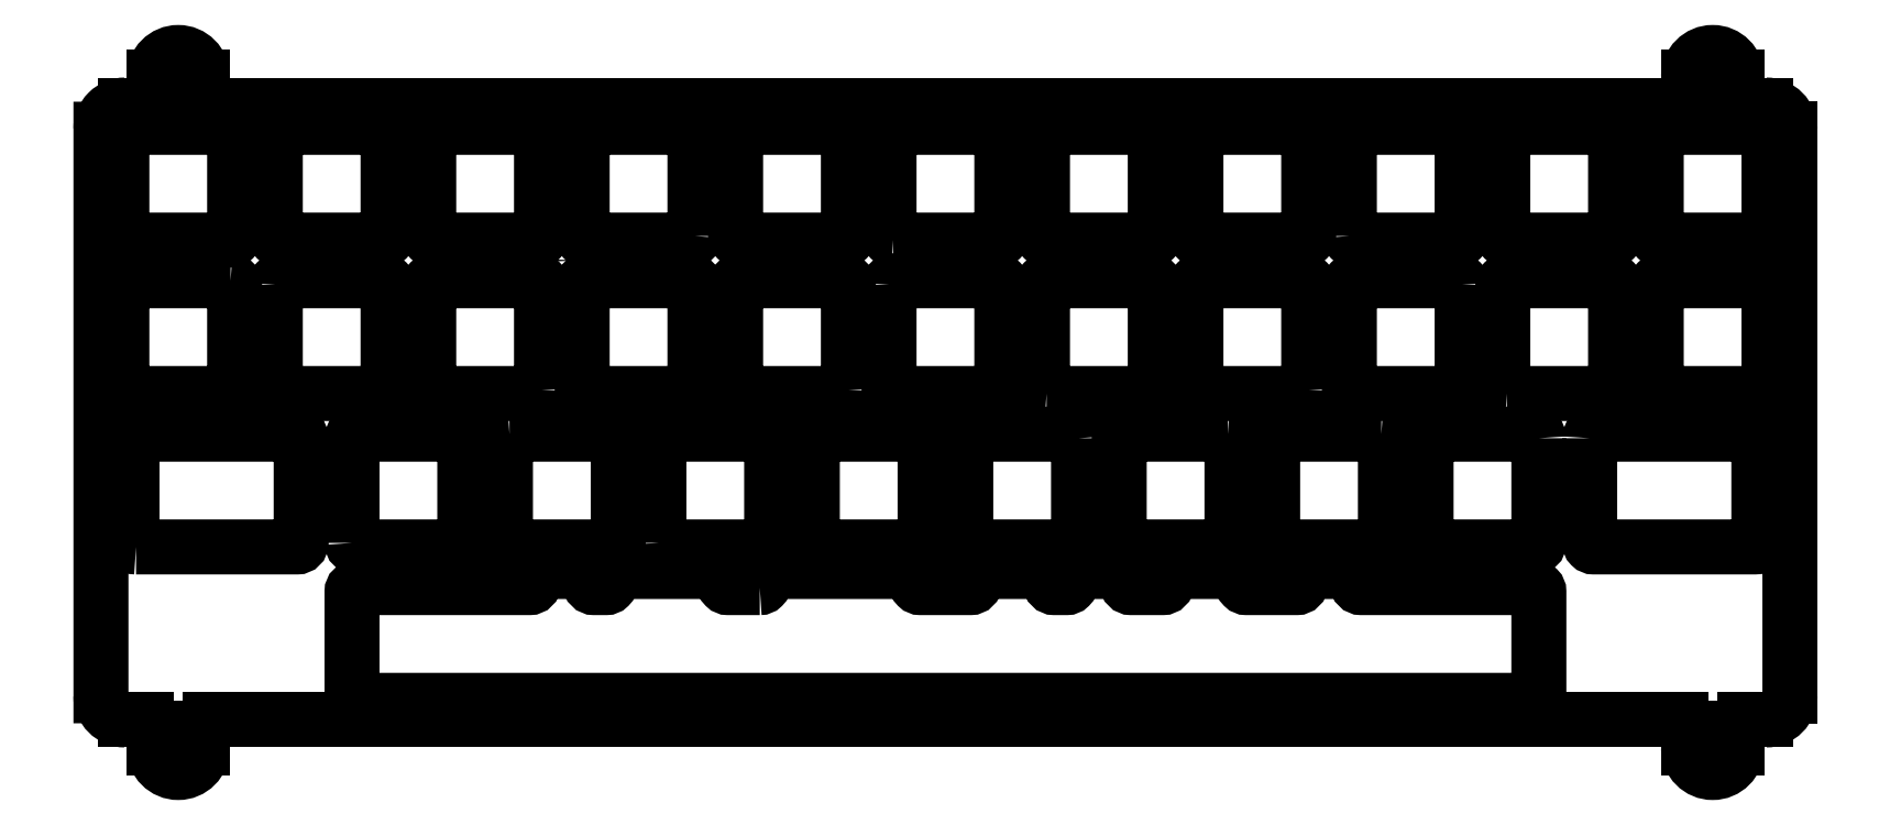
<metadata>
{"format":"dxf","ext":"dxf","renderer":"ezdxf+matplotlib","layout":"modelspace","background":"white","min_lineweight":24,"dpi":150}
</metadata>
<code>
0
SECTION
2
ENTITIES
0
LWPOLYLINE
8
0
90
8
70
1
43
0
10
207.3
20
-72.38
10
207.3
20
-59.38
42
-0.4142
10
207.8
20
-58.88
10
220.8
20
-58.88
42
-0.4142
10
221.3
20
-59.38
10
221.3
20
-72.38
42
-0.4142
10
220.8
20
-72.88
10
207.8
20
-72.88
42
-0.4142
0
LWPOLYLINE
8
0
90
8
70
1
43
0
10
169.7
20
-91.93
42
-0.4142
10
169.2
20
-91.43
10
169.2
20
-78.43
42
-0.4142
10
169.7
20
-77.93
10
182.7
20
-77.93
42
-0.4142
10
183.2
20
-78.43
10
183.2
20
-91.43
42
-0.4142
10
182.7
20
-91.93
0
LWPOLYLINE
8
0
90
8
70
1
43
0
10
169.2
20
-59.38
42
-0.4142
10
169.7
20
-58.88
10
182.7
20
-58.88
42
-0.4142
10
183.2
20
-59.38
10
183.2
20
-72.38
42
-0.4142
10
182.7
20
-72.88
10
169.7
20
-72.88
42
-0.4142
10
169.2
20
-72.38
0
LWPOLYLINE
8
0
90
8
70
1
43
0
10
188.8
20
-58.88
10
201.8
20
-58.88
42
-0.4142
10
202.3
20
-59.38
10
202.3
20
-72.38
42
-0.4142
10
201.8
20
-72.88
10
188.8
20
-72.88
42
-0.4142
10
188.3
20
-72.38
10
188.3
20
-59.38
42
-0.4142
0
LWPOLYLINE
8
0
90
8
70
1
43
0
10
221.3
20
-78.43
10
221.3
20
-91.43
42
-0.4142
10
220.8
20
-91.93
10
207.8
20
-91.93
42
-0.4142
10
207.3
20
-91.43
10
207.3
20
-78.43
42
-0.4142
10
207.8
20
-77.93
10
220.8
20
-77.93
42
-0.4142
0
LWPOLYLINE
8
0
90
8
70
1
43
0
10
202.3
20
-91.43
42
-0.4142
10
201.8
20
-91.93
10
188.8
20
-91.93
42
-0.4142
10
188.3
20
-91.43
10
188.3
20
-78.43
42
-0.4142
10
188.8
20
-77.93
10
201.8
20
-77.93
42
-0.4142
10
202.3
20
-78.43
0
LWPOLYLINE
8
0
90
8
70
1
43
0
10
150.2
20
-78.43
42
-0.4142
10
150.7
20
-77.93
10
163.7
20
-77.93
42
-0.4142
10
164.2
20
-78.43
10
164.2
20
-91.43
42
-0.4142
10
163.7
20
-91.93
10
150.7
20
-91.93
42
-0.4142
10
150.2
20
-91.43
0
LWPOLYLINE
8
0
90
8
70
1
43
0
10
192.2
20
-96.98
42
-0.4142
10
192.7
20
-97.48
10
192.7
20
-110.5
42
-0.4142
10
192.2
20
-111
10
179.2
20
-111
42
-0.4142
10
178.7
20
-110.5
10
178.7
20
-97.48
42
-0.4142
10
179.2
20
-96.98
0
LWPOLYLINE
8
0
90
8
70
1
43
0
10
145.1
20
-59.38
10
145.1
20
-72.38
42
-0.4142
10
144.6
20
-72.88
10
131.6
20
-72.88
42
-0.4142
10
131.1
20
-72.38
10
131.1
20
-59.38
42
-0.4142
10
131.6
20
-58.88
10
144.6
20
-58.88
42
-0.4142
0
LWPOLYLINE
8
0
90
8
70
1
43
0
10
150.7
20
-72.88
42
-0.4142
10
150.2
20
-72.38
10
150.2
20
-59.38
42
-0.4142
10
150.7
20
-58.88
10
163.7
20
-58.88
42
-0.4142
10
164.2
20
-59.38
10
164.2
20
-72.38
42
-0.4142
10
163.7
20
-72.88
0
LWPOLYLINE
8
0
90
8
70
1
43
0
10
173.7
20
-97.48
10
173.7
20
-110.5
42
-0.4142
10
173.2
20
-111
10
160.2
20
-111
42
-0.4142
10
159.7
20
-110.5
10
159.7
20
-97.48
42
-0.4142
10
160.2
20
-96.98
10
173.2
20
-96.98
42
-0.4142
0
LWPOLYLINE
8
0
90
8
70
1
43
0
10
145.1
20
-91.43
42
-0.4142
10
144.6
20
-91.93
10
131.6
20
-91.93
42
-0.4142
10
131.1
20
-91.43
10
131.1
20
-78.43
42
-0.4142
10
131.6
20
-77.93
10
144.6
20
-77.93
42
-0.4142
10
145.1
20
-78.43
0
LWPOLYLINE
8
0
90
8
70
1
43
0
10
73.96
20
-78.43
42
-0.4142
10
74.46
20
-77.93
10
87.46
20
-77.93
42
-0.4142
10
87.96
20
-78.43
10
87.96
20
-91.43
42
-0.4142
10
87.46
20
-91.93
10
74.46
20
-91.93
42
-0.4142
10
73.96
20
-91.43
0
LWPOLYLINE
8
0
90
8
70
1
43
0
10
68.41
20
-58.88
42
-0.4142
10
68.91
20
-59.38
10
68.91
20
-72.38
42
-0.4142
10
68.41
20
-72.88
10
55.41
20
-72.88
42
-0.4142
10
54.91
20
-72.38
10
54.91
20
-59.38
42
-0.4142
10
55.41
20
-58.88
0
LWPOLYLINE
8
0
90
8
70
1
43
0
10
68.41
20
-77.93
42
-0.4142
10
68.91
20
-78.43
10
68.91
20
-91.43
42
-0.4142
10
68.41
20
-91.93
10
55.41
20
-91.93
42
-0.4142
10
54.91
20
-91.43
10
54.91
20
-78.43
42
-0.4142
10
55.41
20
-77.93
0
LWPOLYLINE
8
0
90
8
70
1
43
0
10
83.49
20
-110.5
10
83.49
20
-97.48
42
-0.4142
10
83.99
20
-96.98
10
96.99
20
-96.98
42
-0.4142
10
97.49
20
-97.48
10
97.49
20
-110.5
42
-0.4142
10
96.99
20
-111
10
83.99
20
-111
42
-0.4142
0
LWPOLYLINE
8
0
90
8
70
1
43
0
10
107
20
-91.43
42
-0.4142
10
106.5
20
-91.93
10
93.51
20
-91.93
42
-0.4142
10
93.01
20
-91.43
10
93.01
20
-78.43
42
-0.4142
10
93.51
20
-77.93
10
106.5
20
-77.93
42
-0.4142
10
107
20
-78.43
0
LWPOLYLINE
8
0
90
8
70
1
43
0
10
93.51
20
-58.88
10
106.5
20
-58.88
42
-0.4142
10
107
20
-59.38
10
107
20
-72.38
42
-0.4142
10
106.5
20
-72.88
10
93.51
20
-72.88
42
-0.4142
10
93.01
20
-72.38
10
93.01
20
-59.38
42
-0.4142
0
LWPOLYLINE
8
0
90
8
70
1
43
0
10
73.96
20
-59.38
10
73.96
20
-72.38
42
0.4142
10
74.46
20
-72.88
10
87.46
20
-72.88
42
0.4142
10
87.96
20
-72.38
10
87.96
20
-59.38
42
0.4142
10
87.46
20
-58.88
10
74.46
20
-58.88
42
0.4142
0
LWPOLYLINE
8
0
90
8
70
1
43
0
10
121.6
20
-110.5
10
121.6
20
-97.48
42
-0.4142
10
122.1
20
-96.98
10
135.1
20
-96.98
42
-0.4142
10
135.6
20
-97.48
10
135.6
20
-110.5
42
-0.4142
10
135.1
20
-111
10
122.1
20
-111
42
-0.4142
0
LWPOLYLINE
8
0
90
8
70
1
43
0
10
126.1
20
-72.38
42
-0.4142
10
125.6
20
-72.88
10
112.6
20
-72.88
42
-0.4142
10
112.1
20
-72.38
10
112.1
20
-59.38
42
-0.4142
10
112.6
20
-58.88
10
125.6
20
-58.88
42
-0.4142
10
126.1
20
-59.38
0
LWPOLYLINE
8
0
90
8
70
1
43
0
10
112.6
20
-77.93
10
125.6
20
-77.93
42
-0.4142
10
126.1
20
-78.43
10
126.1
20
-91.43
42
-0.4142
10
125.6
20
-91.93
10
112.6
20
-91.93
42
-0.4142
10
112.1
20
-91.43
10
112.1
20
-78.43
42
-0.4142
0
LWPOLYLINE
8
0
90
8
70
1
43
0
10
154.1
20
-111
10
141.1
20
-111
42
-0.4142
10
140.6
20
-110.5
10
140.6
20
-97.48
42
-0.4142
10
141.1
20
-96.98
10
154.1
20
-96.98
42
-0.4142
10
154.6
20
-97.48
10
154.6
20
-110.5
42
-0.4142
0
LWPOLYLINE
8
0
90
8
70
1
43
0
10
103
20
-96.98
10
116
20
-96.98
42
-0.4142
10
116.5
20
-97.48
10
116.5
20
-110.5
42
-0.4142
10
116
20
-111
10
103
20
-111
42
-0.4142
10
102.5
20
-110.5
10
102.5
20
-97.48
42
-0.4142
0
LWPOLYLINE
8
0
90
8
70
1
43
0
10
226.4
20
-59.38
42
-0.4142
10
226.9
20
-58.88
10
239.9
20
-58.88
42
-0.4142
10
240.4
20
-59.38
10
240.4
20
-72.38
42
-0.4142
10
239.9
20
-72.88
10
226.9
20
-72.88
42
-0.4142
10
226.4
20
-72.38
0
LWPOLYLINE
8
0
90
8
70
1
43
0
10
237.2
20
-97.48
42
-0.4142
10
237.7
20
-96.98
10
257.6
20
-96.98
42
-0.4142
10
258.1
20
-97.48
10
258.1
20
-110.5
42
-0.4142
10
257.6
20
-111
10
237.7
20
-111
42
-0.4142
10
237.2
20
-110.5
0
LWPOLYLINE
8
0
90
8
70
1
43
0
10
259.4
20
-78.43
10
259.4
20
-91.43
42
-0.4142
10
258.9
20
-91.93
10
245.9
20
-91.93
42
-0.4142
10
245.4
20
-91.43
10
245.4
20
-78.43
42
-0.4142
10
245.9
20
-77.93
10
258.9
20
-77.93
42
-0.4142
0
LWPOLYLINE
8
0
90
8
70
1
43
0
10
226.9
20
-91.93
42
-0.4142
10
226.4
20
-91.43
10
226.4
20
-78.43
42
-0.4142
10
226.9
20
-77.93
10
239.9
20
-77.93
42
-0.4142
10
240.4
20
-78.43
10
240.4
20
-91.43
42
-0.4142
10
239.9
20
-91.93
0
LWPOLYLINE
8
0
90
8
70
1
43
0
10
230.8
20
-97.48
10
230.8
20
-110.5
42
-0.4142
10
230.3
20
-111
10
217.3
20
-111
42
-0.4142
10
216.8
20
-110.5
10
216.8
20
-97.48
42
-0.4142
10
217.3
20
-96.98
10
230.3
20
-96.98
42
-0.4142
0
LWPOLYLINE
8
0
90
8
70
1
43
0
10
211.3
20
-96.98
42
-0.4142
10
211.8
20
-97.48
10
211.8
20
-110.5
42
-0.4142
10
211.3
20
-111
10
198.3
20
-111
42
-0.4142
10
197.8
20
-110.5
10
197.8
20
-97.48
42
-0.4142
10
198.3
20
-96.98
0
LWPOLYLINE
8
0
90
8
70
1
43
0
10
258.9
20
-72.88
10
245.9
20
-72.88
42
-0.4142
10
245.4
20
-72.38
10
245.4
20
-59.38
42
-0.4142
10
245.9
20
-58.88
10
258.9
20
-58.88
42
-0.4142
10
259.4
20
-59.38
10
259.4
20
-72.38
42
-0.4142
0
LWPOLYLINE
8
0
90
8
70
1
43
0
10
56.68
20
-111
42
-0.4142
10
56.17
20
-110.5
10
56.17
20
-97.48
42
-0.4142
10
56.68
20
-96.98
10
76.68
20
-96.98
42
-0.4142
10
77.18
20
-97.48
10
77.18
20
-110.5
42
-0.4142
10
76.68
20
-111
0
LWPOLYLINE
8
0
90
64
70
1
43
0
10
134.1
20
-116
42
0.4142
10
134.6
20
-115.5
10
134.6
20
-114.5
42
-0.4142
10
135.1
20
-114
10
153.1
20
-114
42
-0.4142
10
153.6
20
-114.5
10
153.6
20
-115.5
42
0.4142
10
154.1
20
-116
10
160.3
20
-116
42
0.4142
10
160.8
20
-115.5
10
160.8
20
-114.5
42
-0.4142
10
161.3
20
-114
10
169.7
20
-114
42
-0.4142
10
170.2
20
-114.5
10
170.2
20
-115.5
42
0.4142
10
170.7
20
-116
10
172.2
20
-116
42
0.4142
10
172.7
20
-115.5
10
172.7
20
-114.5
42
-0.4142
10
173.2
20
-114
10
179.2
20
-114
42
-0.4142
10
179.7
20
-114.5
10
179.7
20
-115.5
42
0.4142
10
180.2
20
-116
10
184.2
20
-116
42
0.4142
10
184.7
20
-115.5
10
184.7
20
-114.5
42
-0.4142
10
185.2
20
-114
10
193.5
20
-114
42
-0.4142
10
194
20
-114.5
10
194
20
-115.5
42
0.4142
10
194.5
20
-116
10
200.8
20
-116
42
0.4142
10
201.3
20
-115.5
10
201.3
20
-114.5
42
-0.4142
10
201.8
20
-114
10
207.8
20
-114
42
-0.4142
10
208.3
20
-114.5
10
208.3
20
-115.5
42
0.4142
10
208.8
20
-116
10
230.3
20
-116
42
-0.4142
10
230.8
20
-116.5
10
230.8
20
-129.5
42
-0.4142
10
230.3
20
-130
10
83.99
20
-130
42
-0.4142
10
83.49
20
-129.5
10
83.49
20
-116.5
42
-0.4142
10
83.99
20
-116
10
105.5
20
-116
42
0.4142
10
106
20
-115.5
10
106
20
-114.5
42
-0.4142
10
106.5
20
-114
10
112.5
20
-114
42
-0.4142
10
113
20
-114.5
10
113
20
-115.5
42
0.4142
10
113.5
20
-116
10
115
20
-116
42
0.4142
10
115.5
20
-115.5
10
115.5
20
-114.5
42
-0.4142
10
116
20
-114
10
129.2
20
-114
42
-0.4142
10
129.7
20
-114.5
10
129.7
20
-115.5
42
0.4142
10
130.2
20
-116
0
CIRCLE
8
0
10
61.91
20
-52.59
30
0
40
1.75
210
0
220
0
230
1
0
CIRCLE
8
0
10
109.5
20
-75.41
30
0
40
2.5
210
0
220
0
230
1
0
LINE
8
0
10
58.91
20
-54.59
30
0
11
58.91
21
-52.59
31
0
0
ARC
8
0
10
248.4
20
-55.11
30
0
40
1
210
0
220
0
230
1
50
-90
51
0
0
LINE
8
0
10
58.91
20
-134
30
0
11
58.91
21
-136
31
0
0
LINE
8
0
10
64.91
20
-136
30
0
11
64.91
21
-134
31
0
0
ARC
8
0
10
57.91
20
-55.11
30
0
40
1
210
0
220
0
230
1
50
270
51
331.6
0
ARC
8
0
10
61.91
20
-52.59
30
0
40
3
210
0
220
0
230
1
50
0
51
180
0
ARC
8
0
10
57.91
20
-133.5
30
0
40
1
210
0
220
0
230
1
50
0
51
90
0
ARC
8
0
10
65.91
20
-55.11
30
0
40
1
210
0
220
0
230
1
50
180
51
270
0
ARC
8
0
10
256.4
20
-133.5
30
0
40
1
210
0
220
-0
230
1
50
90
51
180
0
LINE
8
0
10
255.4
20
-54.59
30
0
11
255.4
21
-55.11
31
0
0
ARC
8
0
10
65.91
20
-133.5
30
0
40
1
210
0
220
-0
230
1
50
90
51
180
0
LINE
8
0
10
64.91
20
-52.59
30
0
11
64.91
21
-54.59
31
0
0
LINE
8
0
10
55.32
20
-56.11
30
0
11
57.91
21
-56.11
31
0
0
LINE
8
0
10
249.4
20
-52.59
30
0
11
249.4
21
-54.59
31
0
0
LINE
8
0
10
249.4
20
-54.05
30
0
11
249.4
21
-55.11
31
0
0
ARC
8
0
10
256.4
20
-55.11
30
0
40
1
210
0
220
0
230
1
50
180
51
270
0
LINE
8
0
10
58.91
20
-134
30
0
11
58.91
21
-133.5
31
0
0
LINE
8
0
10
58.91
20
-54.59
30
0
11
58.91
21
-55.11
31
0
0
LINE
8
0
10
255.4
20
-134
30
0
11
255.4
21
-133.5
31
0
0
ARC
8
0
10
61.91
20
-136
30
0
40
3
210
0
220
0
230
1
50
-180
51
0
0
LINE
8
0
10
249.4
20
-136
30
0
11
249.4
21
-134
31
0
0
LINE
8
0
10
64.91
20
-134.5
30
0
11
64.91
21
-133.5
31
0
0
CIRCLE
8
0
10
252.4
20
-136
30
0
40
1.75
210
0
220
0
230
1
0
ARC
8
0
10
248.4
20
-133.5
30
0
40
1
210
0
220
0
230
1
50
0
51
90
0
LINE
8
0
10
255.4
20
-54.59
30
0
11
255.4
21
-52.59
31
0
0
CIRCLE
8
0
10
252.4
20
-52.59
30
0
40
1.75
210
0
220
0
230
1
0
ARC
8
0
10
252.4
20
-52.59
30
0
40
3
210
0
220
0
230
1
50
0
51
180
0
ARC
8
0
10
252.4
20
-136
30
0
40
3
210
0
220
0
230
1
50
-180
51
0
0
CIRCLE
8
0
10
61.91
20
-136
30
0
40
1.75
210
0
220
0
230
1
0
LINE
8
0
10
249.4
20
-134.5
30
0
11
249.4
21
-133.5
31
0
0
ARC
8
0
10
57.91
20
-55.11
30
0
40
1
210
0
220
0
230
1
50
-28.36
51
0
0
LINE
8
0
10
255.4
20
-134
30
0
11
255.4
21
-136
31
0
0
LINE
8
0
10
64.91
20
-54.05
30
0
11
64.91
21
-55.11
31
0
0
LINE
8
0
10
256.4
20
-56.11
30
0
11
259
21
-56.11
31
0
0
LINE
8
0
10
55.32
20
-132.5
30
0
11
57.91
21
-132.5
31
0
0
LINE
8
0
10
65.91
20
-132.5
30
0
11
248.4
21
-132.5
31
0
0
LINE
8
0
10
256.4
20
-132.5
30
0
11
259
21
-132.5
31
0
0
LINE
8
0
10
52.32
20
-129.5
30
0
11
52.32
21
-59.11
31
0
0
LINE
8
0
10
262
20
-129.5
30
0
11
262
21
-59.11
31
0
0
LINE
8
0
10
65.91
20
-56.11
30
0
11
248.4
21
-56.11
31
0
0
ARC
8
0
10
55.32
20
-59.11
30
0
40
3
210
0
220
0
230
1
50
90
51
180
0
ARC
8
0
10
55.32
20
-129.5
30
0
40
3
210
0
220
0
230
1
50
180
51
270
0
ARC
8
0
10
259
20
-129.5
30
0
40
3
210
-0
220
0
230
1
50
-90
51
0
0
ARC
8
0
10
259
20
-59.11
30
0
40
3
210
0
220
-0
230
1
50
0
51
90
0
ENDSEC
0
EOF

</code>
